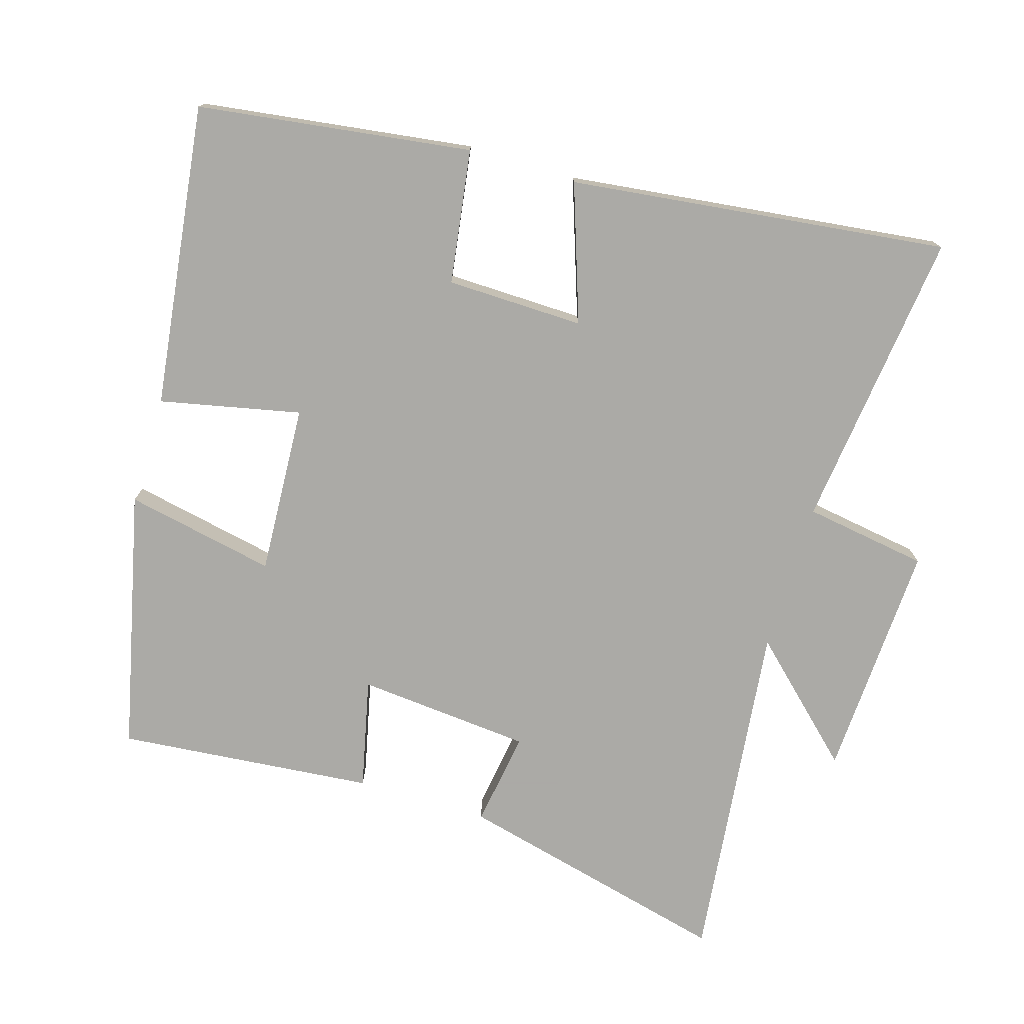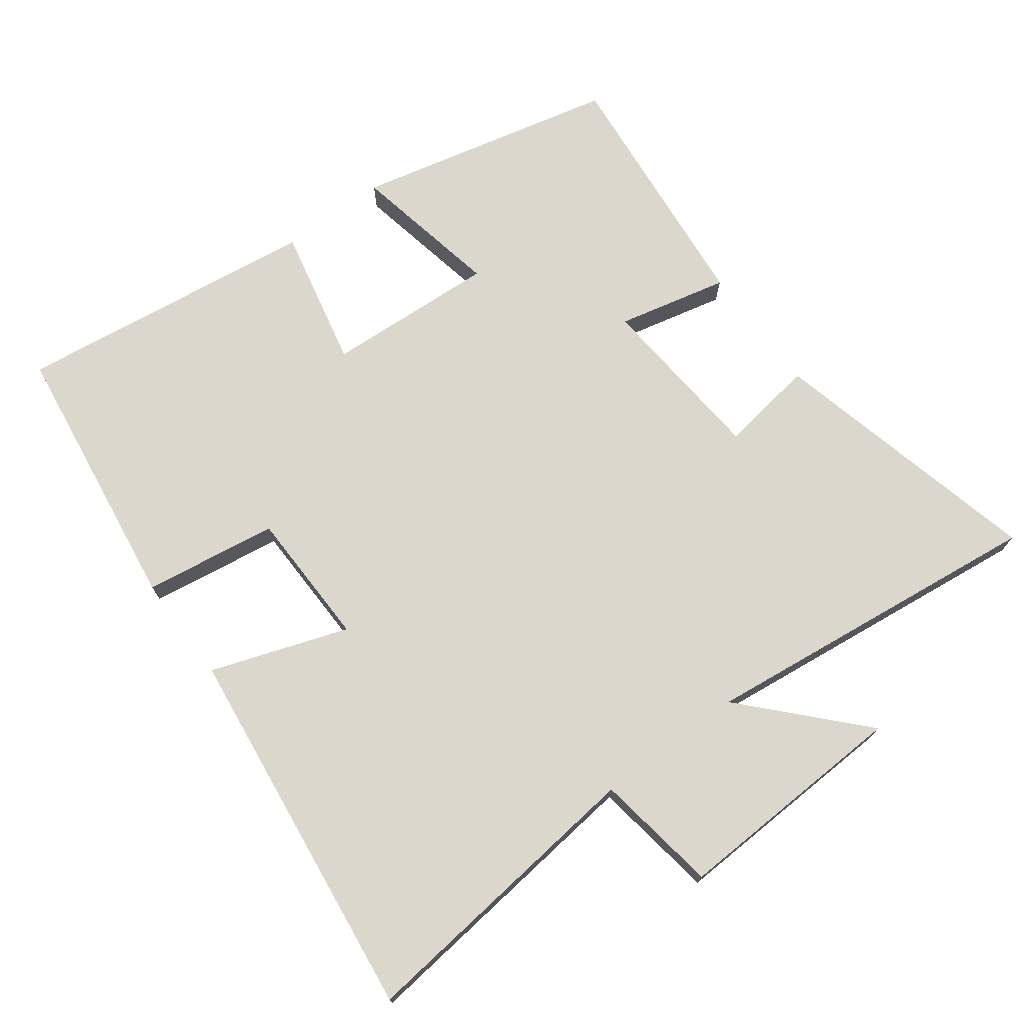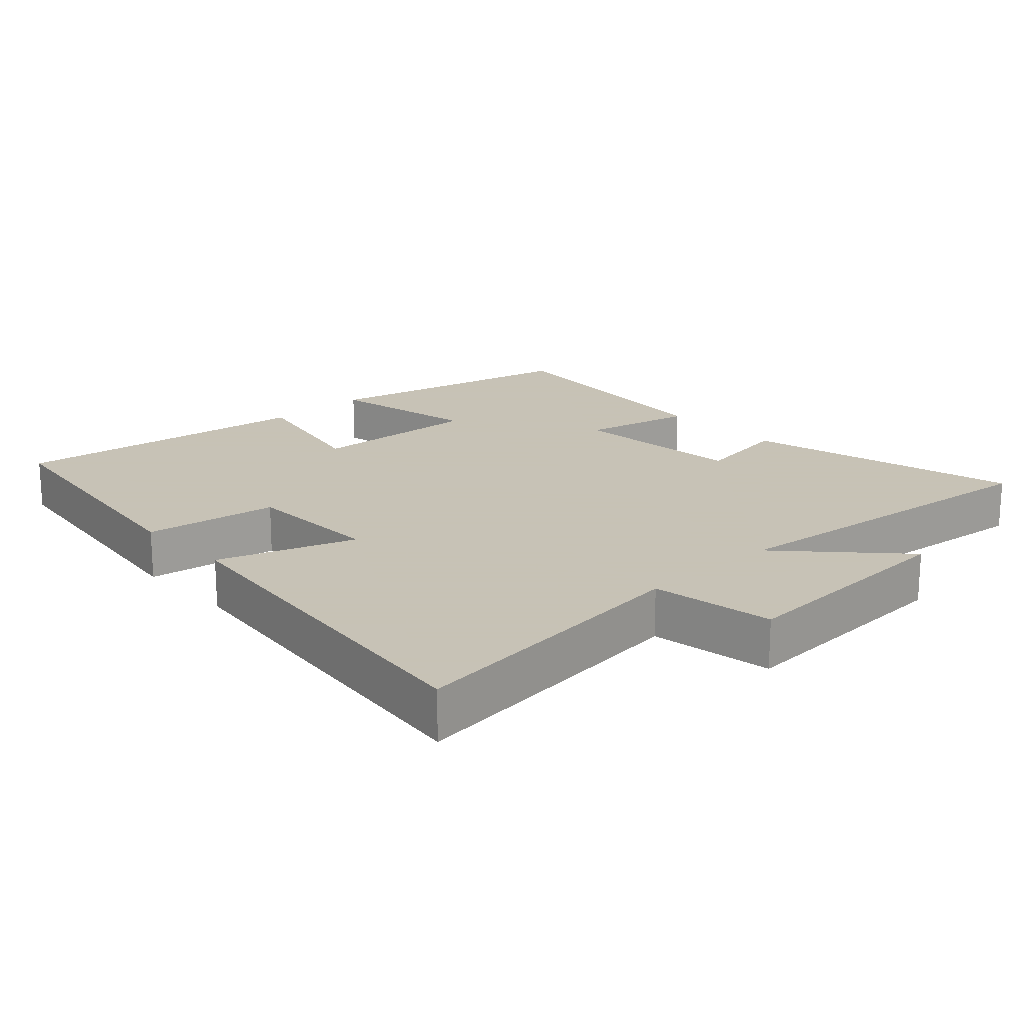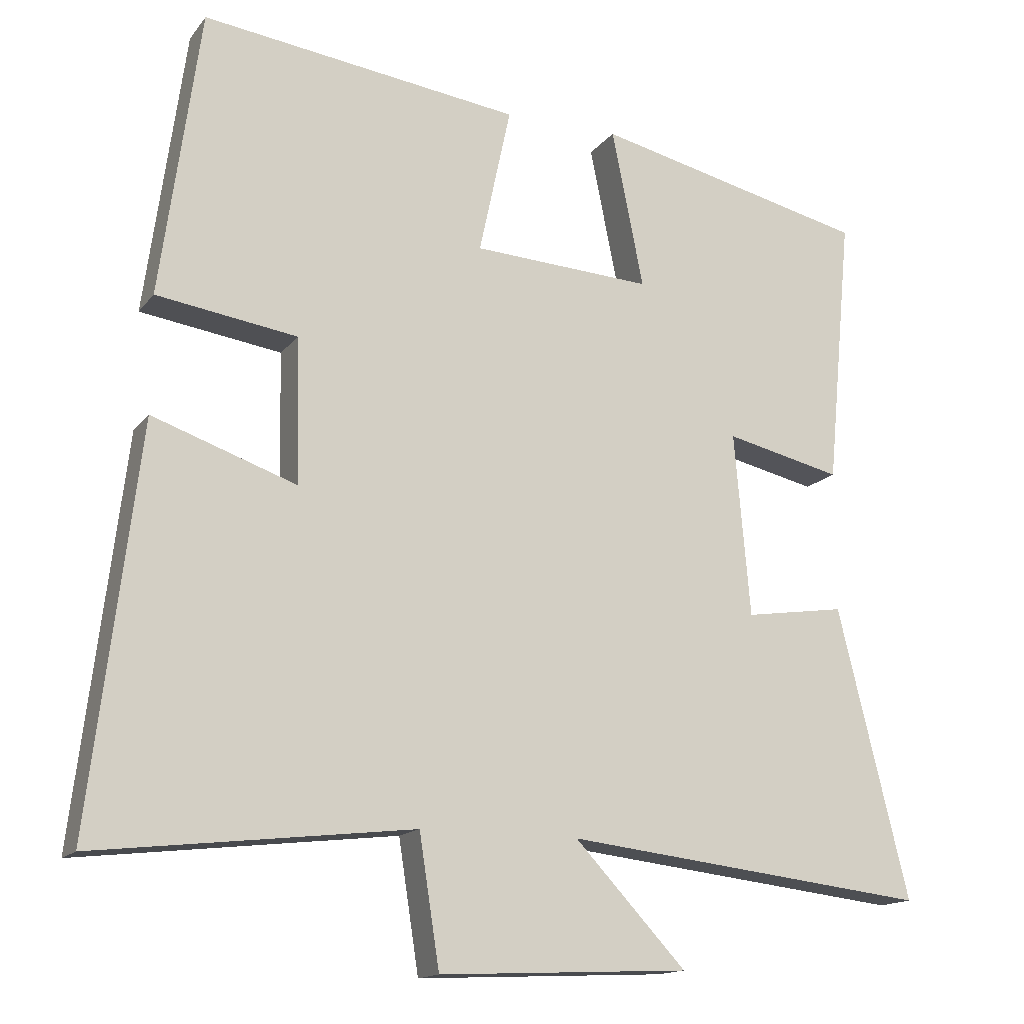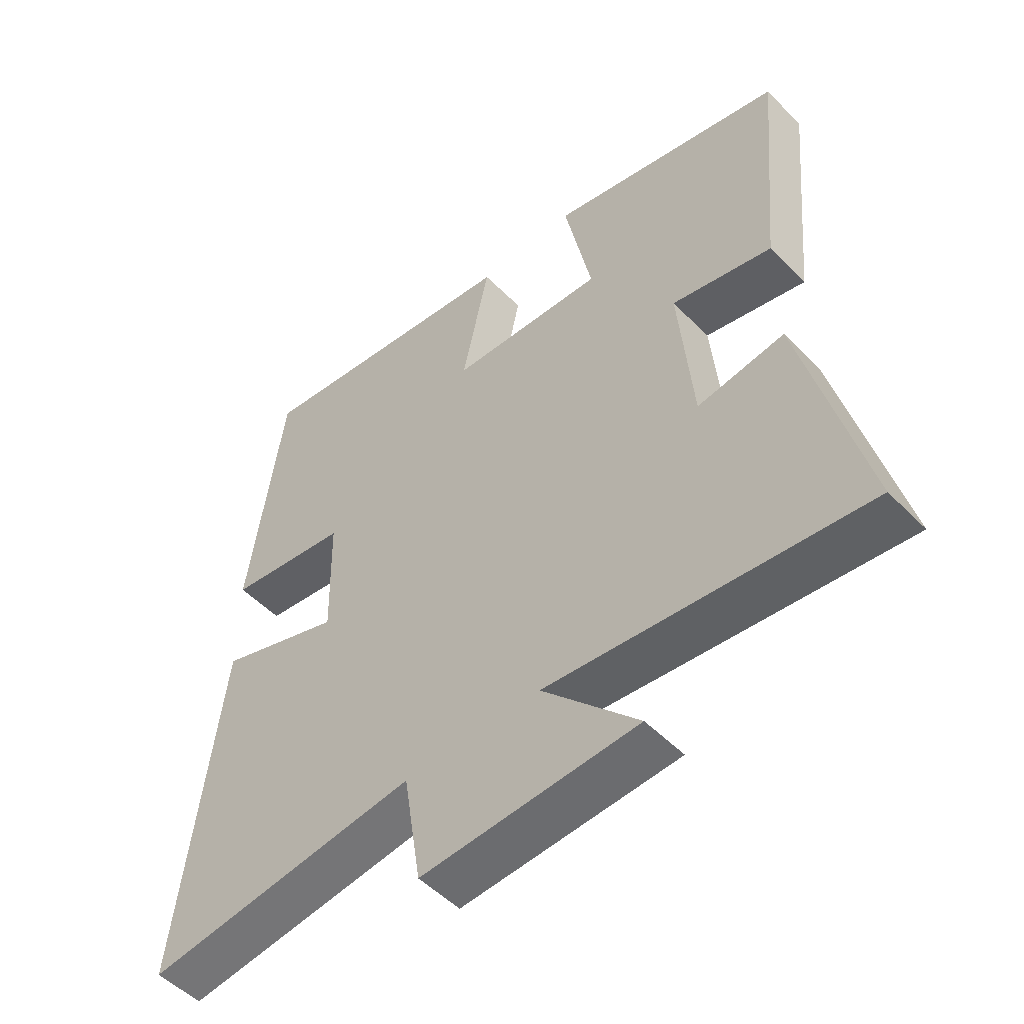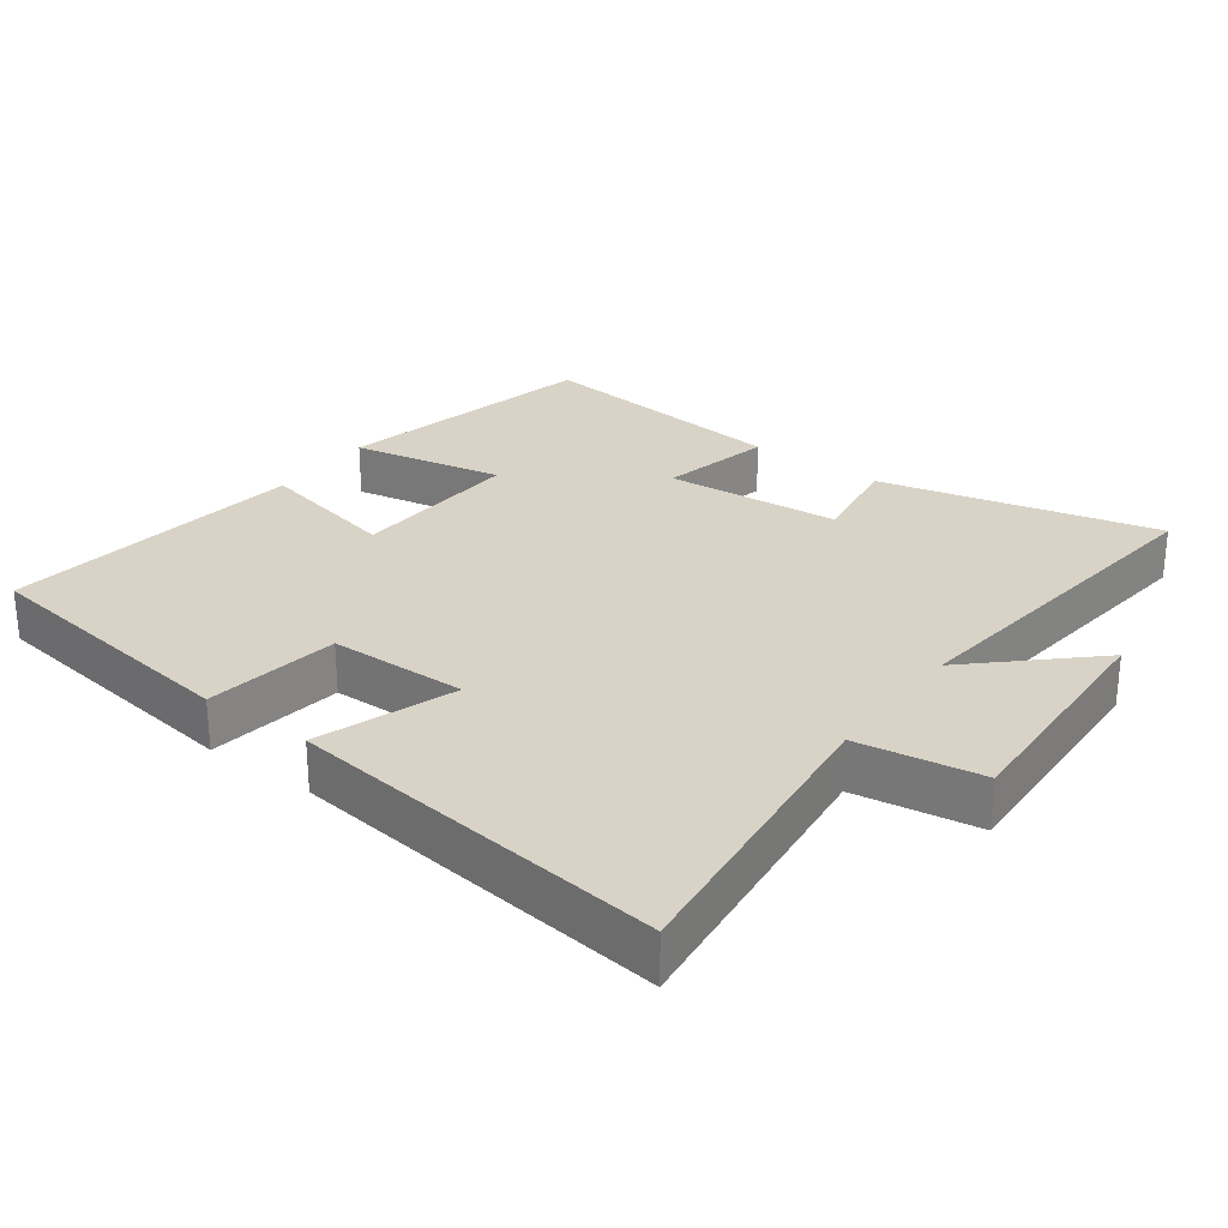
<metadata>
{"format":"obj","ext":"obj","renderer":"f3d","projection":"perspective","resolution":1024,"background":"white","views":[{"elev":-75.7,"azim":73.1,"up":"+Y"},{"elev":73.2,"azim":143.4,"up":"+Y"},{"elev":19.1,"azim":136.9,"up":"+Y"},{"elev":-15.1,"azim":155.8,"up":"+Z"},{"elev":-51.7,"azim":-137.4,"up":"+Z"},{"elev":27.9,"azim":126.5,"up":"+Y"}]}
</metadata>
<code>
v -0.535 0.07 0.412
v -0.156 0.07 0.5
v -0.2 0.07 0.281
v 0.048 0.07 0.295
v 0.004 0.07 0.5
v 0.445 0.07 0.558
v 0.5 0.07 0.16
v 0.305 0.07 0.131
v 0.301 0.07 -0.069
v 0.5 0.07 0
v 0.567 0.07 -0.551
v 0.128 0.07 -0.5
v 0.1 0.07 -0.68
v -0.246 0.07 -0.664
v -0.092 0.07 -0.5
v -0.598 0.07 -0.558
v -0.5 0.07 -0.157
v -0.361 0.07 -0.178
v -0.339 0.07 0.076
v -0.5 0.07 0.039
v -0.535 0 0.412
v -0.156 0 0.5
v -0.2 0 0.281
v 0.048 0 0.295
v 0.004 0 0.5
v 0.445 0 0.558
v 0.5 0 0.16
v 0.305 0 0.131
v 0.301 0 -0.069
v 0.5 0 0
v 0.567 0 -0.551
v 0.128 0 -0.5
v 0.1 0 -0.68
v -0.246 0 -0.664
v -0.092 0 -0.5
v -0.598 0 -0.558
v -0.5 0 -0.157
v -0.361 0 -0.178
v -0.339 0 0.076
v -0.5 0 0.039
f 19 20 1 2
f 18 19 2 3
f 15 16 17 18
f 15 18 3 4
f 12 13 14 15
f 12 15 4
f 9 10 11 12
f 8 9 12 4
f 6 7 8
f 4 5 6 8
f 22 21 40 39
f 23 22 39 38
f 38 37 36 35
f 24 23 38 35
f 35 34 33 32
f 24 35 32
f 32 31 30 29
f 24 32 29 28
f 28 27 26
f 28 26 25 24
f 1 21 22 2
f 2 22 23 3
f 3 23 24 4
f 4 24 25 5
f 5 25 26 6
f 6 26 27 7
f 7 27 28 8
f 8 28 29 9
f 9 29 30 10
f 10 30 31 11
f 11 31 32 12
f 12 32 33 13
f 13 33 34 14
f 14 34 35 15
f 15 35 36 16
f 16 36 37 17
f 17 37 38 18
f 18 38 39 19
f 19 39 40 20
f 20 40 21 1

</code>
